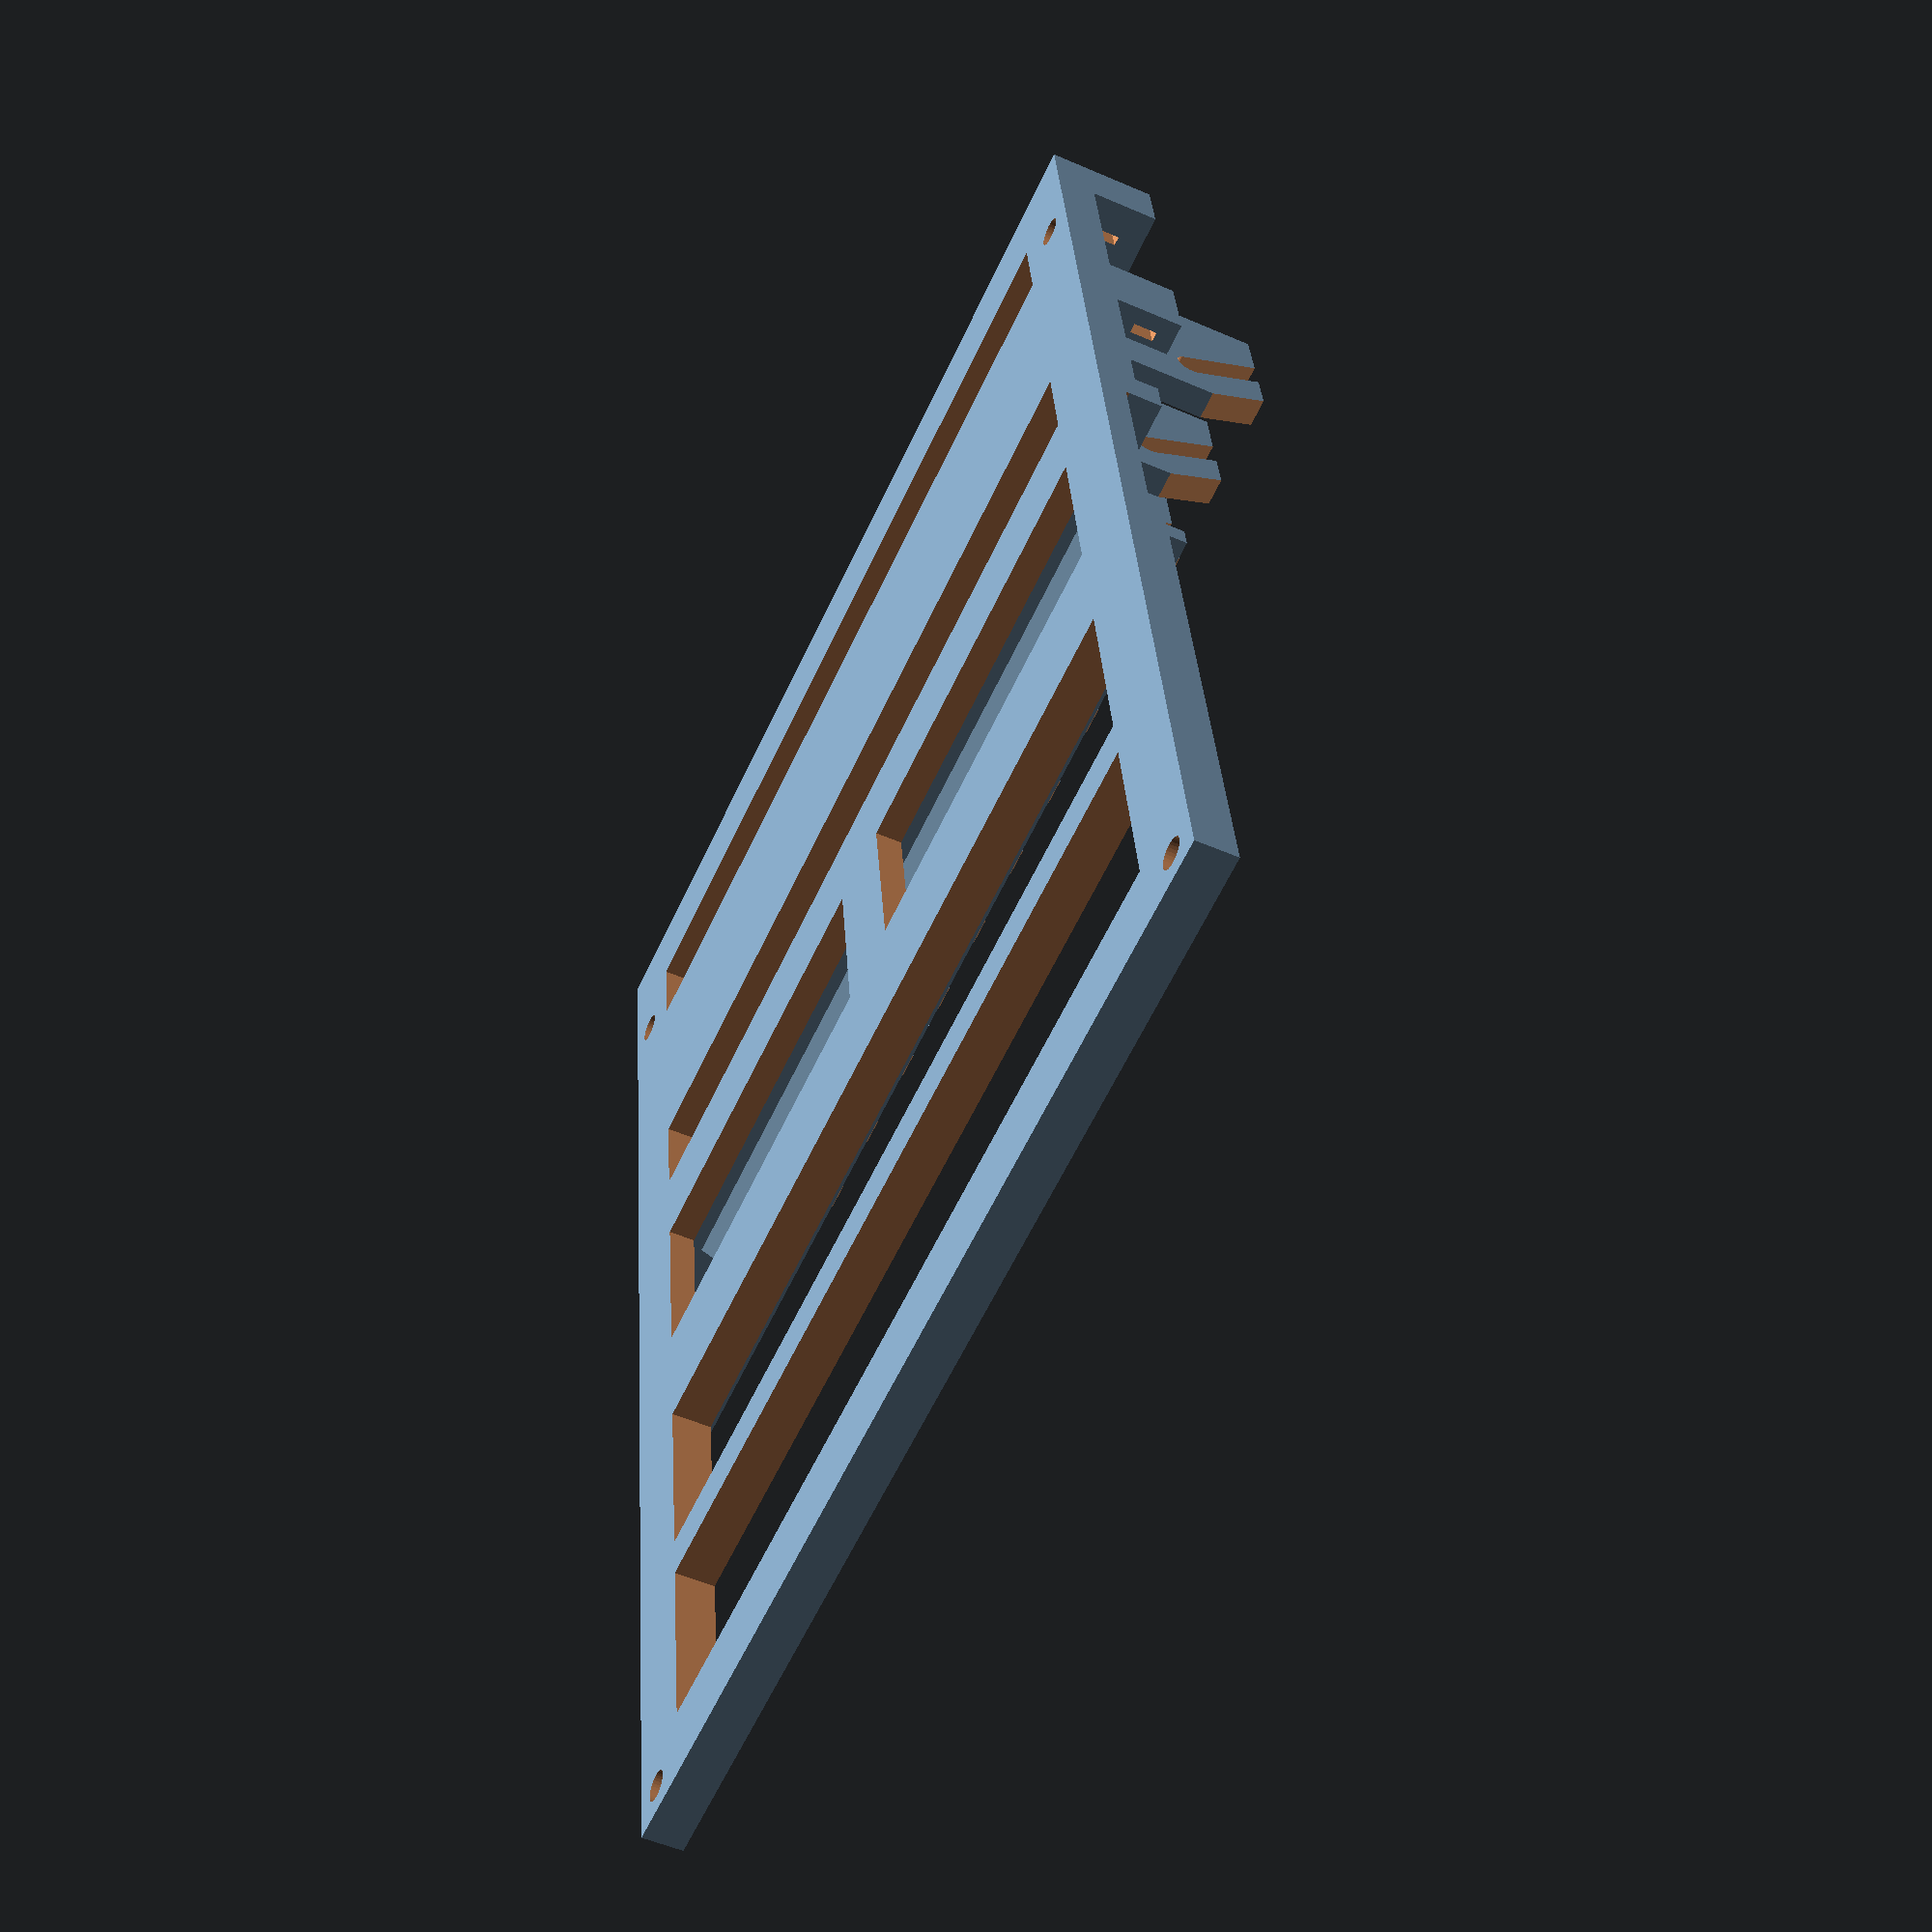
<openscad>


OUTPUT_KEYS = 0;
OUTPUT_BED = 1;
OUTPUT_BACK = 0;
OUTPUT_CONTROL = 0;
OUTPUT_TOOL = 0;

key_spacing = 3.2;
base_width = 164;

black_key_width = 14;
white_key_length = 216;
black_key_length = white_key_length - 2 * 25.4;
white_key_height = 0.5 * 25.4;
black_key_height = white_key_height + 0.4 * 25.4;
bed_height = 6;
bed_length = white_key_length;
joint_offset = 150;
screw_head_radius = 2.8;
screw_head_height = 3;
screw_hole_radius = 1.4;
pcb_length = 40;
pcb_thickness = 1.6;
pcb_mount_height = 2;
pcb_standoff_height = pcb_mount_height;
hinge_y = white_key_length - 54 + 3;
hinge_z = 4;
pcb_offset = 90;
middle_hole_offset = 196;
key_elevation = 10.5;
bed_zoffset = -key_elevation - 0.2;
stop_height = white_key_height + key_elevation + 3;

white_key_widths = [23, 24, 23, 24, 23, 23, 24];
black_key_offsets = [14, 42, 83, 110, 137];

back_widths = [14, 14, 14, 14, 14, 13, 14, 13, 14, 13, 14, 13];

function white_key_offset(i) = i == 0 ? 0 : white_key_offset(i - 1) + white_key_widths[i - 1];

function back_offset(i) = i == 0 ? 0 : back_offset(i - 1) + back_widths[i - 1];

module stabilizer(i) {
    x = back_offset(i);
    w = back_widths[i];
    translate([x + w / 2 - black_key_width / 6, white_key_length - 63, -1]) {
        cube([black_key_width / 3, 33, black_key_height + 2]);
    }
    
    // Cutout for rubber band
    translate([x + w / 2 - black_key_width / 4, white_key_length - 1.25 * 25.4 - 0.1, -1]) {
        cube([black_key_width / 2, 17, black_key_height + 2]);
    }
}

module key_hinge(i) {
    x = back_offset(i);
    w = back_widths[i];
    translate([x + key_spacing, hinge_y, hinge_z - 0.4]) {
        rotate([0, 90, 0]) cylinder(w - key_spacing * 2, 2, 2, $fn=32);
    }
}

module band_holder(j) {
    x = back_offset(j);
    w = back_widths[j];
    y = white_key_length;
    translate([x + w / 2, y - 0.9 * 25.4 + 9, white_key_height - 4 + 3]) {
        rotate([-45, 0, 0]) cylinder(8, 1.8, 1.8, $fn=32);
    }
}

module white_key_cutout(i) {
    if(i >= 0) {
        x1 = black_key_offsets[i];
        x2 = x1 + black_key_width;
        translate([x1 - 0.01, 2 * 25.4 - key_spacing, -0.1]) {
            cube([x2 - x1 + 0.02, black_key_length * 2, black_key_height]); 
        }
    }
}

module white_key(i, j, cutout_left, cutout_right) {
    x = white_key_offset(i) + key_spacing / 2;
    w = white_key_widths[i] - key_spacing;
    difference() {
        union() {
            translate([x, 0, 0]) {
                cube([w, white_key_length, white_key_height]);
            }
            band_holder(j);
        }
        white_key_cutout(cutout_left);
        white_key_cutout(cutout_right);
        stabilizer(j);
    }
    key_hinge(j);
}

module black_key(i, j) {
    difference() {
        union() {
            translate([black_key_offsets[i] + key_spacing / 2, 2 * 25.4, 0]) {
                difference() {
                    cube([black_key_width - key_spacing, black_key_length, black_key_height]);
                    translate([-0.1, 4 * 25.4, white_key_height]) {
                        cube([black_key_width + 0.2, black_key_length, black_key_height]);
                    }
                    translate([-1, 0, black_key_height - 10]) {
                        rotate([60, 0, 0]) cube([black_key_width + 2, 100, 100]);
                    }
                } 
            }
            band_holder(j);
            key_hinge(j);
        }
        stabilizer(j);
    }
    key_hinge(j);
}

module white_keys() {
    white_key(0, 0, -1, 0);
    white_key(1, 2, 0, 1);
    white_key(2, 4, 1, -1);
    white_key(3, 5, -1, 2);
    white_key(4, 7, 2, 3);
    white_key(5, 9, 3, 4);
    white_key(6, 11, 4, -1);
}

module black_keys() {
    black_key(0, 1);
    black_key(1, 3);
    black_key(2, 6);
    black_key(3, 8);
    black_key(4, 10);
}

module keys() {
    white_keys();
    black_keys();
}

module key_stand(j) {
    x = back_offset(j);
    w = back_widths[j];
    
    // Stabilizer.
    difference() {
        translate([x, white_key_length - 59, 0]) {
            translate([w / 2 - black_key_width / 6 + 0.25, 0, 0]) {
                difference() {
                    cube([black_key_width / 3 - 0.5, 21 + 5, stop_height]);
                    translate([-1, 25, -5]) {
                        rotate([45, 0, 0]) cube([14, 22, 12]);        
                    }
                }
            }
            translate([0, 8, 0]) cube([w, 13, key_elevation]);
        }
        translate([x + w / 2 - black_key_width / 6, white_key_length - 59, stop_height]) {
            rotate([-30, 0, 0]) cube([15, 9, 20], center = true);
        }
        
        // Cut-out for hinge
        translate([x - 1, hinge_y - 0.2, key_elevation + hinge_z]) {
            rotate([-30, 0, 0]) translate([0, -2.2, 0]) cube([25, 4.4, 25]);
            rotate([0, 90, 0]) cylinder(20, 2.2, 2.2, $fn=32);
        }
    }

    // Rubber band holder
    translate([x + w / 2, white_key_length - 1.25 * 25.4 + 3, -1.3]) {
        rotate([45, 0, 0]) cylinder(9.1, 1.8, 1.8, $fn=32);
    }
}

module pcb_standoff(x, y) {
    base_radius = 4;
    standoff_radius = screw_head_radius * 1.25;
    translate([x, y, pcb_standoff_height]) {
        difference() {
            union() {
                translate([0, 0, -pcb_standoff_height]) {
                    cylinder(pcb_standoff_height, standoff_radius, standoff_radius, $fn=64);
                    translate([0, 0, pcb_standoff_height]) cylinder(d=screw_hole_radius * 2, h=pcb_thickness + 1, $fn=64);
                }
                translate([0, 0, pcb_thickness]) {
                    intersection() {
                        union() {
                            translate([0, 0, 0.5]) {
                                cylinder(d1 = screw_hole_radius * 2.5, d2 = screw_hole_radius * 1.5, h = 2, $fn=64);
                            }
                            cylinder(d1 = screw_hole_radius * 2, d2 = screw_hole_radius * 2.5, h = 0.5, $fn=64);
                        }
                        cube([screw_hole_radius * 2, base_radius * 2, base_radius * 2], center=true);
                    }
                }
            }
            translate([0, 0, (pcb_thickness + 20) / 2])cube([20, 0.5, 20], center=true);
        }
    }
}

module pcb_mount() {
    translate([0, 0, -pcb_standoff_height - 0.1]) {
        pcb_standoff(3.5 + 1, pcb_offset + 3.5);
        pcb_standoff(base_width - 3.5 - 1, pcb_offset + 3.5);
        translate([0, pcb_offset - 1]) cube([base_width, 6, pcb_standoff_height]);
        translate([8, pcb_offset + pcb_length - 3]) cube([base_width - 16, 4, pcb_standoff_height]);
    }
    translate([8, pcb_offset + pcb_length + 2.5, pcb_thickness]) rotate([0, 90, 0]) {
        cylinder(base_width - 16, 4, 4, $fn=3);
    }
    translate([0, pcb_offset + pcb_length + 0.5, pcb_thickness - 3]) {
        cube([base_width, 6, 5]);
    }
    translate([0, pcb_offset - 4, 0]) {
        cube([base_width, 4 - 0.5, pcb_thickness + 1]);
    }
}

module screw_hole(x, y) {
    translate([x, y, -bed_height - 1]) {
        cylinder(bed_height + 2, 2.2, 2.2, $fn=32);
        translate([0, 0, screw_head_height]) cylinder(bed_height, 4, 4, $fn=32);
    }
}

mounting_hole_positions = [
    [base_width - 5, 5],
    [5, 5],
    [base_width - 5, middle_hole_offset],
    [5, middle_hole_offset]
];

module bed() {
    ziptie_height = 3.6;
    ziptie_width = 1.4;
    translate([0, 0, bed_zoffset]) {
        difference() {
            union() {
                translate([0, 0, -bed_height]) cube([base_width, bed_length, bed_height]);
                for(j = [0:11]) key_stand(j);
            }
            
            // Cutouts to save filament
            translate([12, 12, -bed_height - 5]) {
                cube([base_width - 12 * 2, 30, bed_height + 10]);
            }
            
            translate([12, 12 + 32 + 5, -bed_height - 5]) {
                cube([base_width - 12 * 2, 30, bed_height + 10]);
            }
            
            translate([12, pcb_offset + 8, -bed_height - 5]) {
                cube([(base_width - 12 * 3) / 2, pcb_length - 12, bed_height + 10]);
            }
            translate([base_width / 2 + 6, pcb_offset + 8, -bed_height - 5]) {
                cube([(base_width - 12 * 3) / 2, pcb_length - 12, bed_height + 10]);
            }
            
            translate([12, pcb_offset + pcb_length + 10, -bed_height - 5]) {
                cube([base_width - 12 * 2, 15, bed_height + 10]);
            }
            
            translate([12, white_key_length - 25.4, -bed_height - 5]) {
                cube([base_width - 12 * 2, 25.4 * 0.5, bed_height + 10]);
            }
            
            // Cutout for the PCB.
             translate([-0.1, pcb_offset - 0.5, -pcb_mount_height]) {
                cube([base_width + 0.2, pcb_length + 1, pcb_standoff_height + 2]); 
             }
            
            // Mounting holes.
            for(pos = mounting_hole_positions) {
                screw_hole(pos[0], pos[1]);
            }
            
            // Cutouts for zip-ties.
            translate([0, joint_offset - 10, 4]) {
                translate([2.5, 0, 0]) cube([ziptie_width, 29 + 10, ziptie_height]);
                translate([base_width - 2.5 - ziptie_width, 0, 0]) cube([ziptie_width, 29 + 10, ziptie_height]);
            }

        }
        
        pcb_mount();
        
        // Key stop
        translate([0, bed_length - 10, -1]) {
            difference() {
                cube([base_width, 10, key_elevation + 1]);
                translate([0, -10, 4]) {
                    translate([5, 0, 0]) cube([ziptie_width, 30, ziptie_height]);
                    translate([10, 0, 0]) cube([ziptie_width, 30, ziptie_height]);
                    translate([base_width - 5 - ziptie_width, 0, 0]) cube([ziptie_width, 30, ziptie_height]);
                    translate([base_width - 10 - ziptie_width, 0, 0]) cube([ziptie_width, 30, ziptie_height]);
                }
            }
        }
            
    }
}

module clip(hole_radius) {
    head_height = 3.5;
    translate([0, 0, bed_height - head_height]) difference() {
        union() {
            intersection() {
                union() {
                    translate([0, 0, 0.5]) {
                        cylinder(d1 = hole_radius * 2.5, d2 = hole_radius * 1.5, h = head_height, $fn=64);
                    }
                    cylinder(d1 = hole_radius * 2, d2 = hole_radius * 2.5, h = 0.5, $fn=64);
                }
                cube([hole_radius * 2, hole_radius * 2, head_height * 2], center=true);
            }
        }
       cube([head_height * 2, hole_radius * 0.5, head_height * 3], center=true);
    }
    cylinder(bed_height - head_height, hole_radius, hole_radius, $fn=64);
}

module back() {
    back_length = 80 + 2;
    back_height = bed_height + stop_height + 5;
    translate([0, joint_offset + 12, bed_zoffset - bed_height]) {
        difference() {
            cube([base_width, back_length, back_height]);
            translate([-1, -back_length + (white_key_length - joint_offset - 8), -4]) {
                cube([base_width + 2, back_length - 3, back_height]);
            }
            translate([-1, back_length - 25, -4]) {
                cube([base_width + 2, 20, 30]);
            }
        }
    }
}

module controller() {
    controller_width = base_width;
    controller_pcb_length = 80;
    controller_pcb_offset = 7;
    translate([-controller_width - 0.1, 0, bed_zoffset - bed_height]) {
        difference() {
            cube([controller_width - 0.2, white_key_length, bed_height]);
            translate([0, 0, bed_height]) screw_hole(controller_width - 7.5, 5);
            translate([0, 0, bed_height]) screw_hole(controller_width - 7.5, middle_hole_offset);
            translate([-1, pcb_offset + pcb_length - controller_pcb_length + controller_pcb_offset, bed_height - pcb_mount_height]) {
                cube([controller_width + 2, controller_pcb_length, 6]);
            }
        }
        translate([0, 0, bed_height - pcb_mount_height]) {
            pcb_standoff(4.5, pcb_offset + pcb_length - controller_pcb_length + controller_pcb_offset + 3.5);
            pcb_standoff(controller_width - 4.5, pcb_offset + pcb_length - controller_pcb_length + controller_pcb_offset + 3.5);
            pcb_standoff(4.5, pcb_offset + pcb_length + controller_pcb_offset - 3.5);
            pcb_standoff(controller_width - 4.5, pcb_offset + pcb_length + controller_pcb_offset - 3.5);
        }
    }
}

module tool() {
    union() {
        rotate([0, 90, 0]) rotate([0, 0, 30]) cylinder(50, 2.1, 2.1, $fn=6);
        translate([1.5, 0, 0]) rotate([0, 90, 45]) rotate([0, 0, 30]) cylinder(8, 2.0, 2.0, $fn=6);
    }
}

if(OUTPUT_TOOL) translate([-20, -20, -10]) tool();
rotate([0, 0, 90]) {
    if(OUTPUT_KEYS) keys();
    if(OUTPUT_BED) bed();
    if(OUTPUT_BACK) back();
    if(OUTPUT_CONTROL) controller();
}


</openscad>
<views>
elev=51.7 azim=98.1 roll=244.7 proj=p view=solid
</views>
